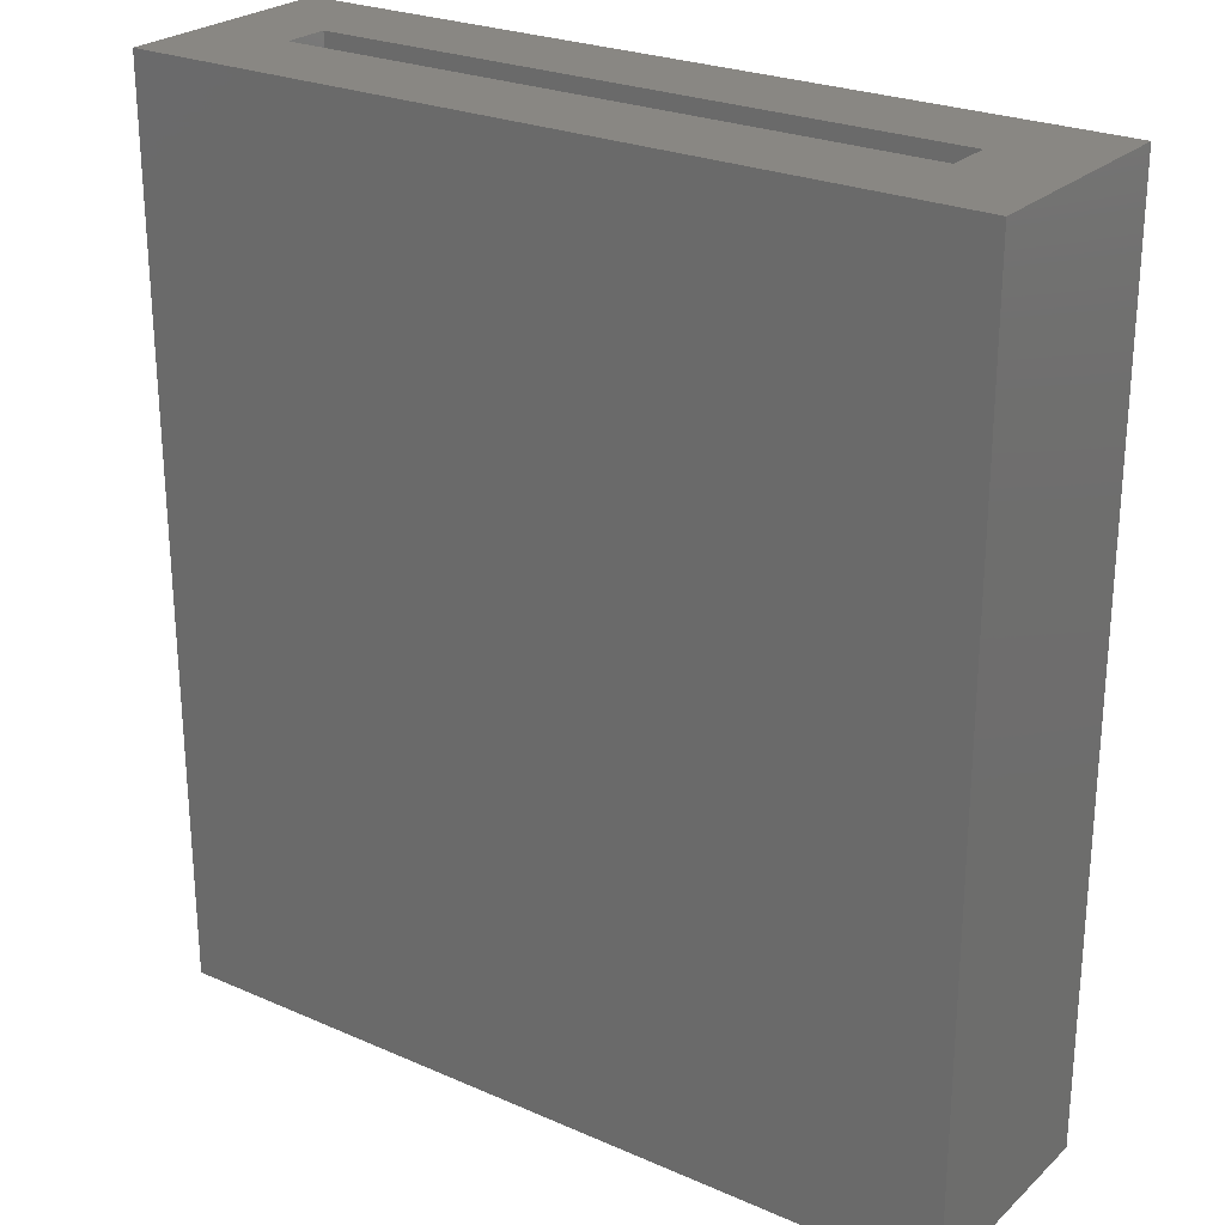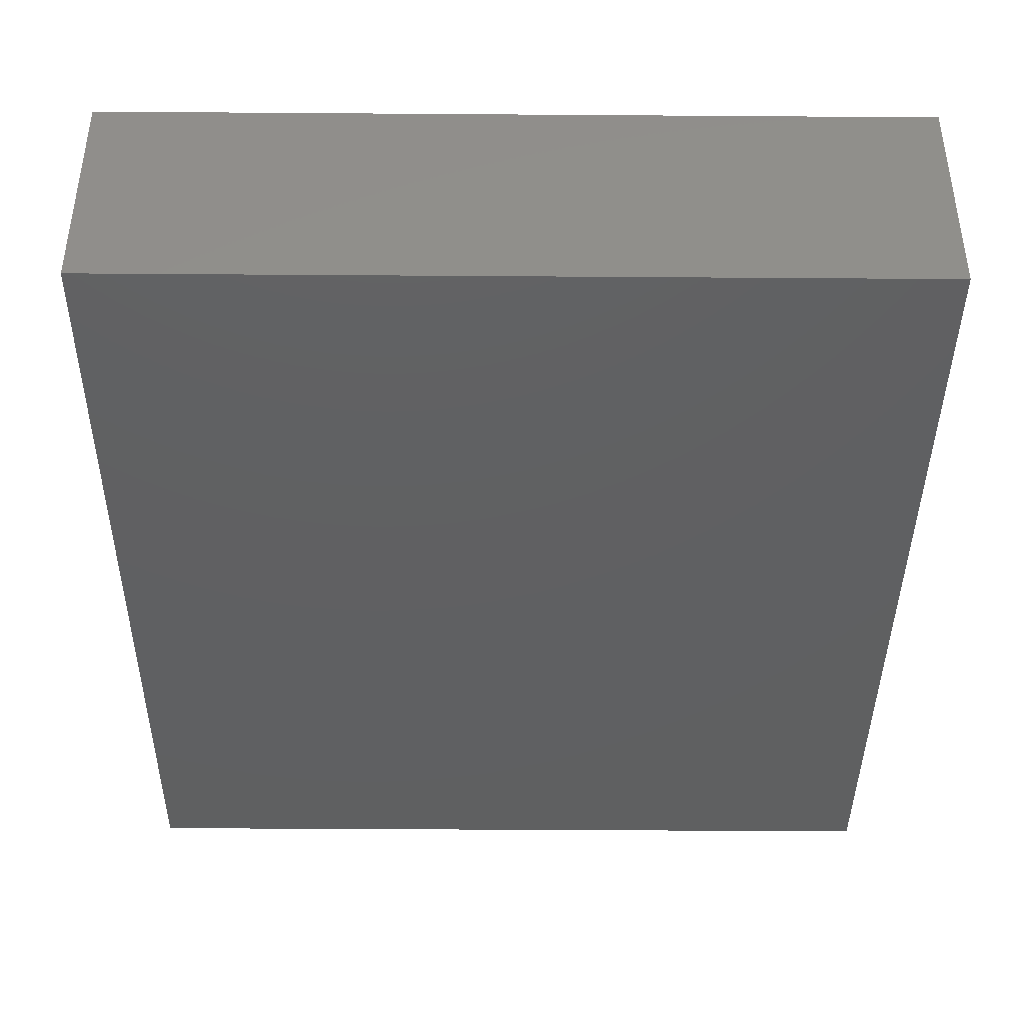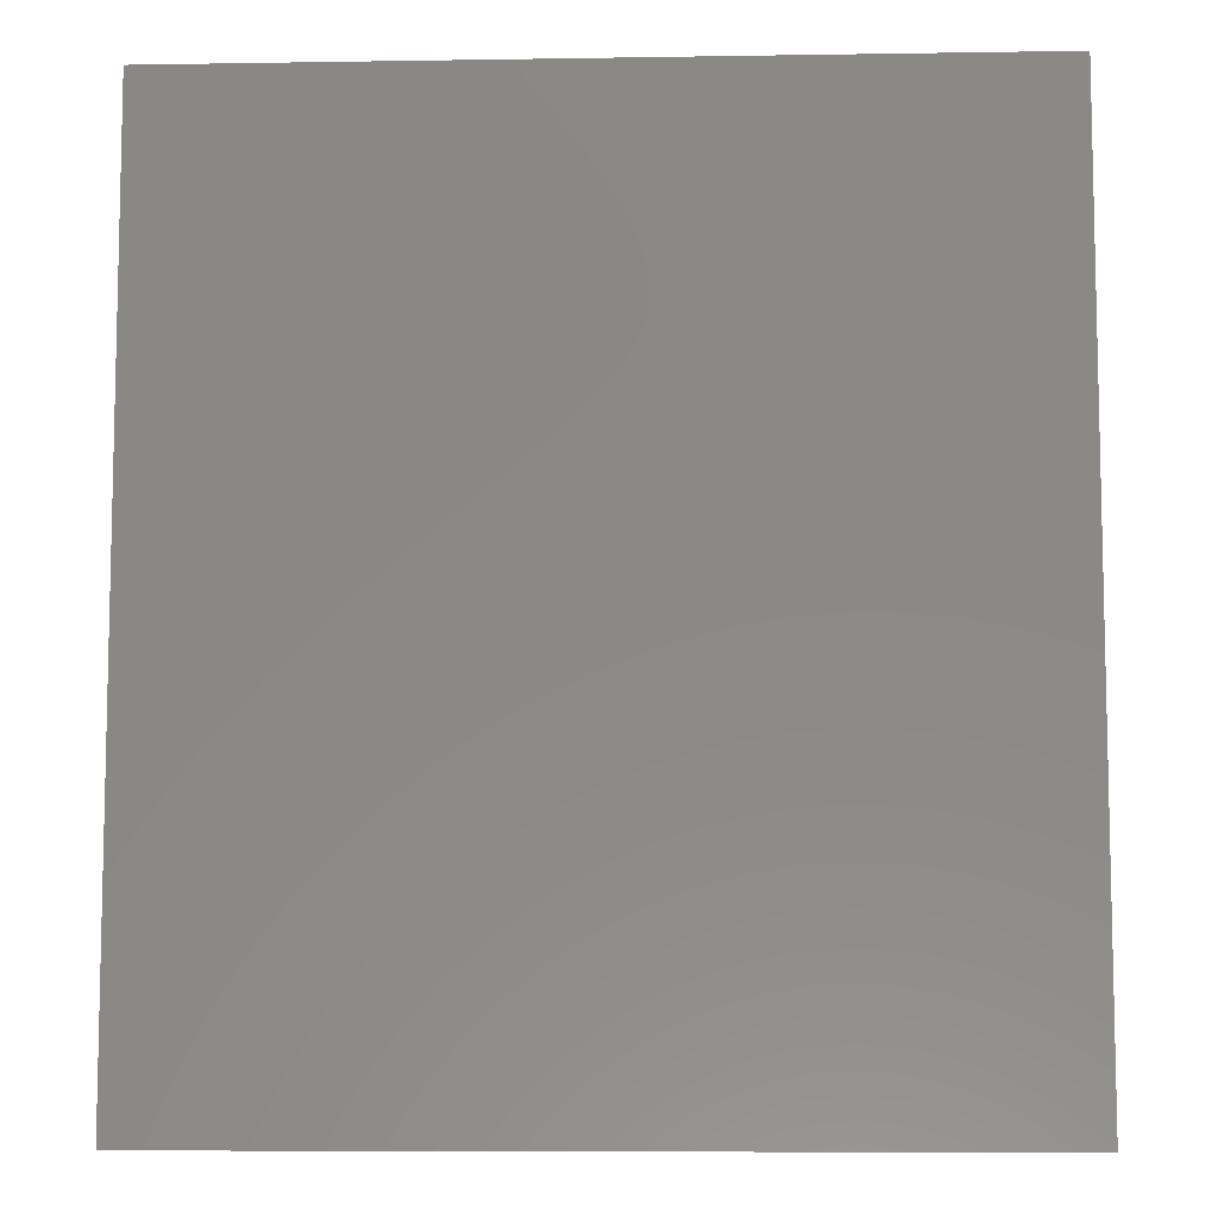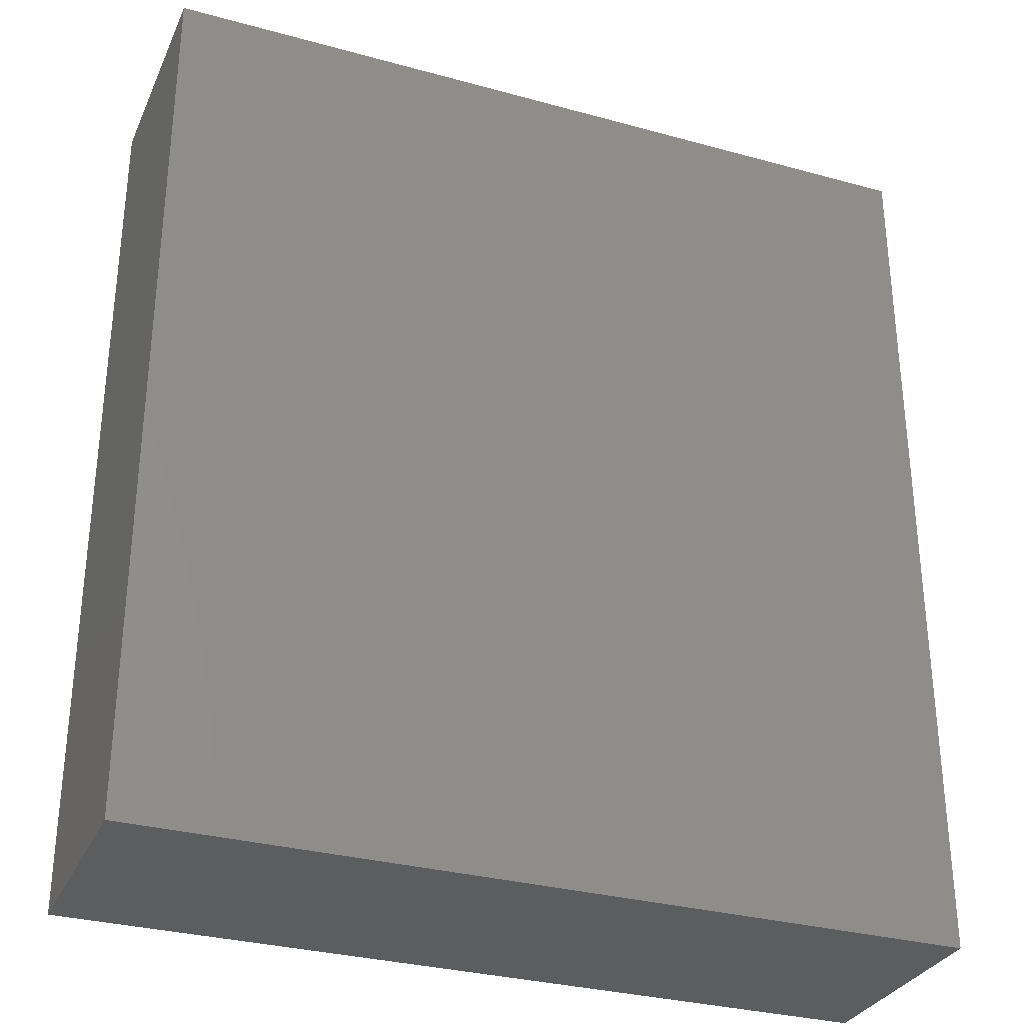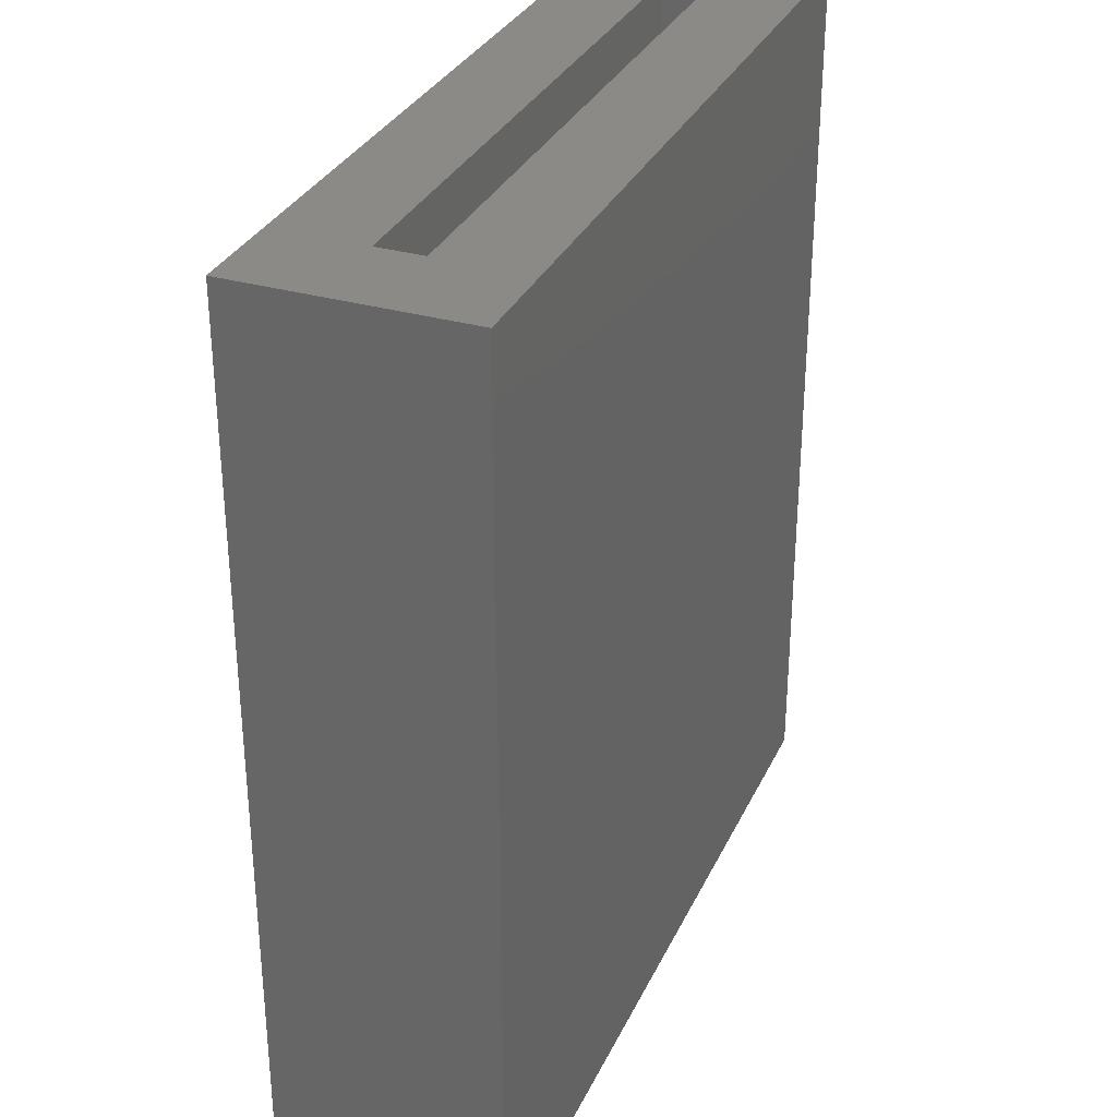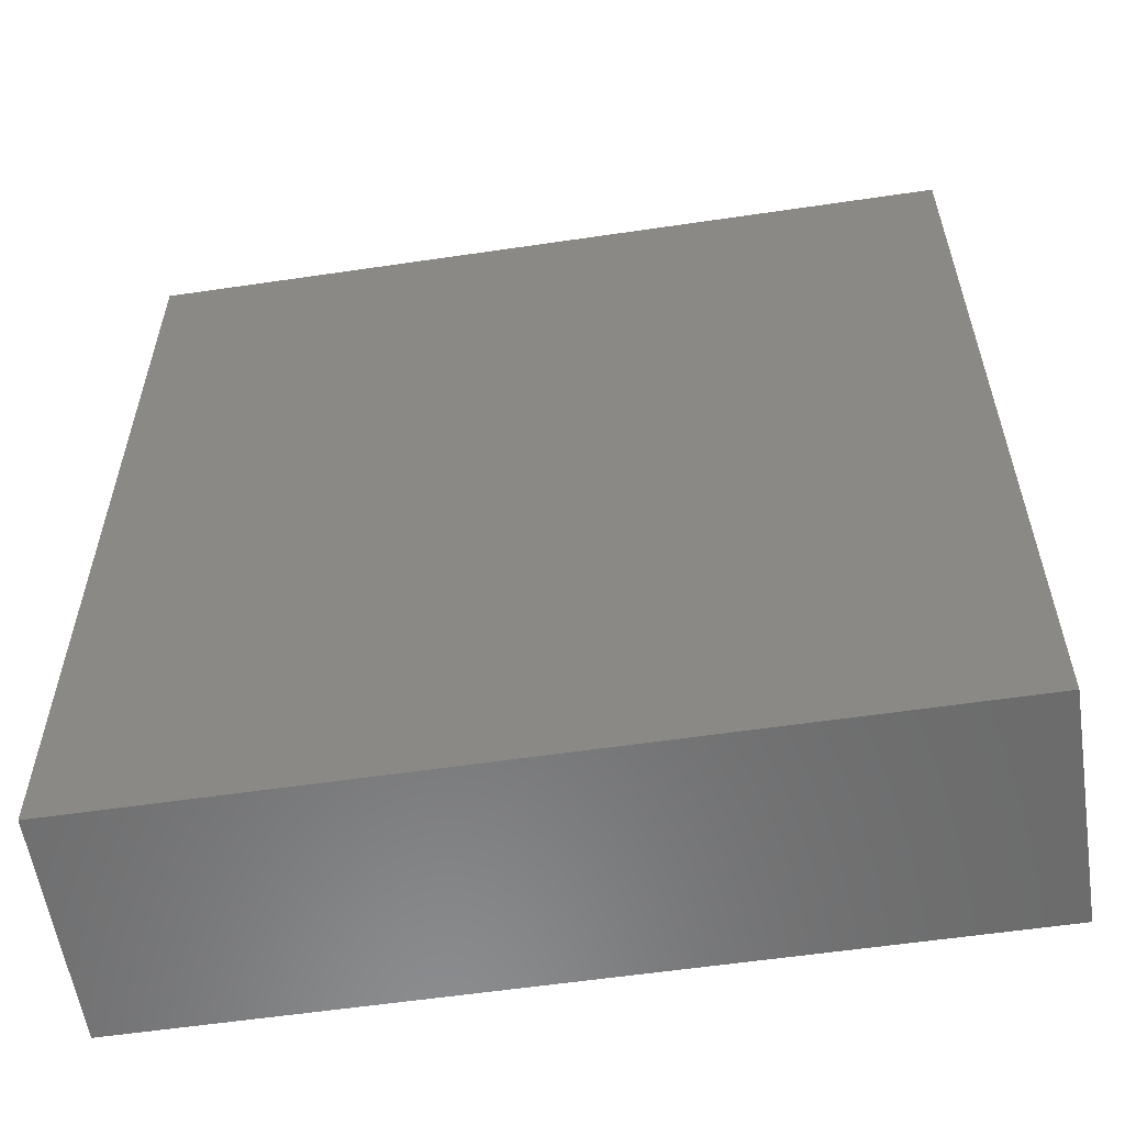
<metadata>
{"format":"stl","ext":"stl","renderer":"f3d","projection":"perspective","resolution":1024,"background":"white","views":[{"elev":25.3,"azim":-144.9,"up":"+Z"},{"elev":-41.0,"azim":179.5,"up":"+Y"},{"elev":-8.1,"azim":2.5,"up":"+Z"},{"elev":-31.2,"azim":-21.4,"up":"+Z"},{"elev":31.9,"azim":-68.0,"up":"+Z"},{"elev":-57.7,"azim":-171.3,"up":"+Z"}]}
</metadata>
<code>
# stl→obj: 16 verts, 28 faces
v -0.6488 -0.03906 0.3167
v -0.6332 -0.02344 0.3167
v -0.6332 -0.01562 0.3167
v -0.509 -0.03906 0.3167
v -0.509 6.212e-17 0.3167
v -0.5246 -0.01562 0.3167
v -0.5246 -0.02344 0.3167
v -0.6488 4.659e-17 0.3167
v -0.5246 -0.02344 0.1769
v -0.5246 -0.01562 0.1769
v -0.6332 -0.02344 0.1769
v -0.6332 -0.01562 0.1769
v -0.6488 -0.03906 0.1613
v -0.509 -0.03906 0.1613
v -0.6488 3.796e-17 0.1613
v -0.509 5.349e-17 0.1613
f 1 2 3
f 4 5 6
f 4 6 7
f 4 7 2
f 4 2 1
f 6 5 3
f 3 5 8
f 3 8 1
f 9 7 10
f 10 7 6
f 2 11 3
f 3 11 12
f 12 10 3
f 3 10 6
f 11 2 9
f 9 2 7
f 11 9 12
f 12 9 10
f 13 14 1
f 1 14 4
f 15 8 16
f 16 8 5
f 1 8 13
f 13 8 15
f 14 16 4
f 4 16 5
f 13 15 14
f 14 15 16

</code>
